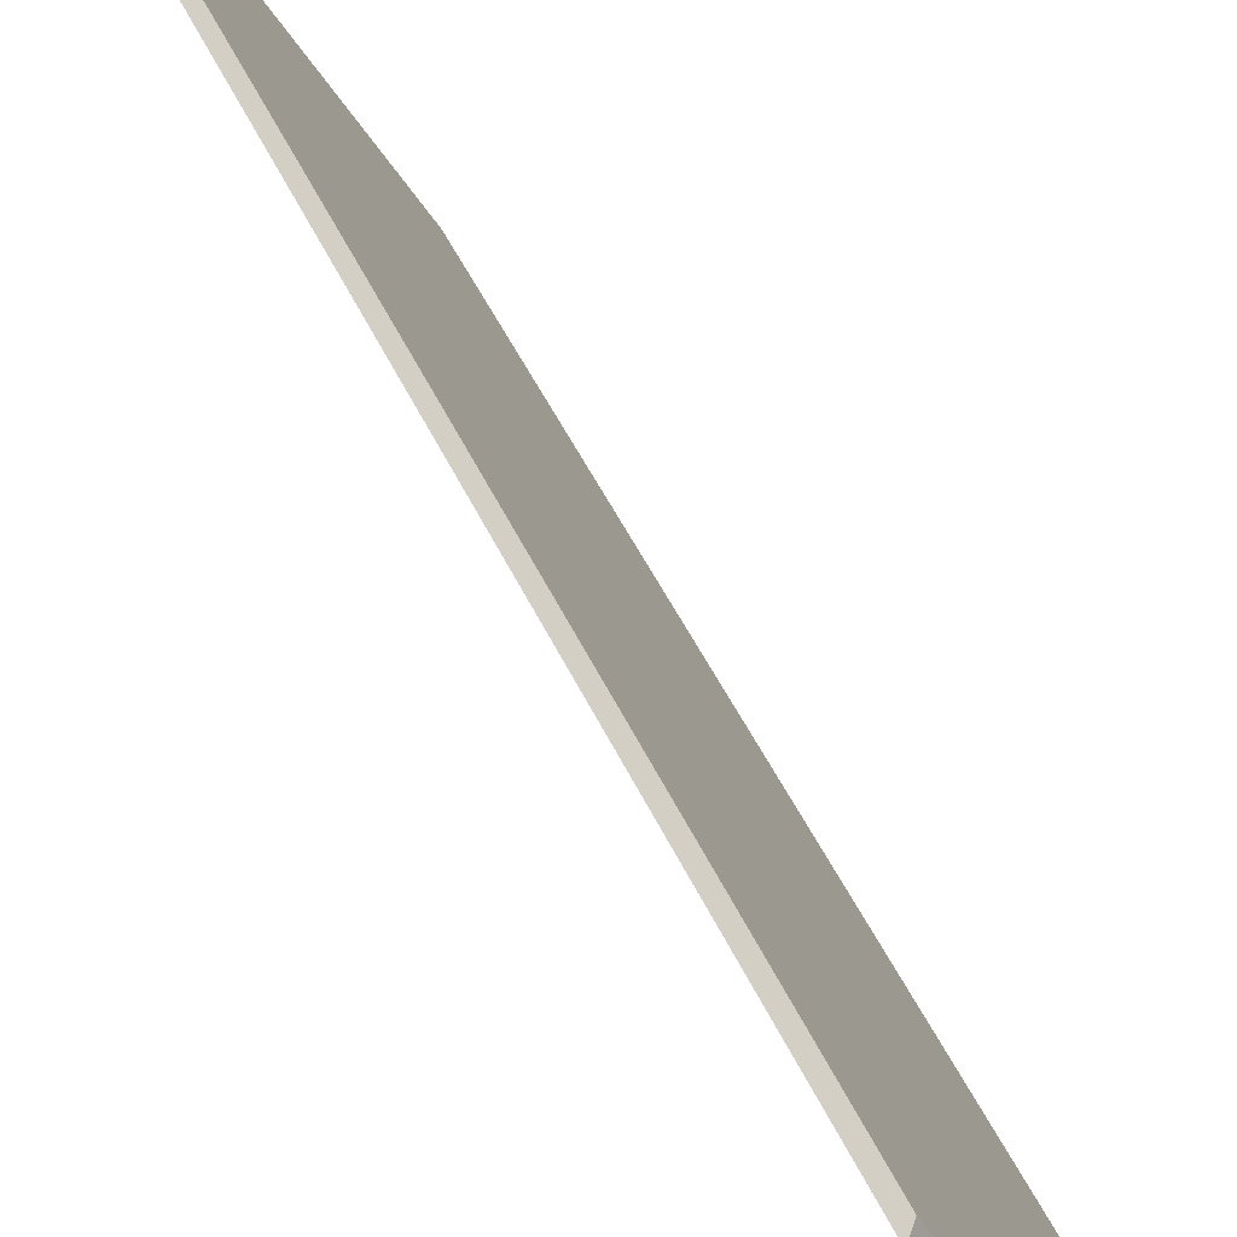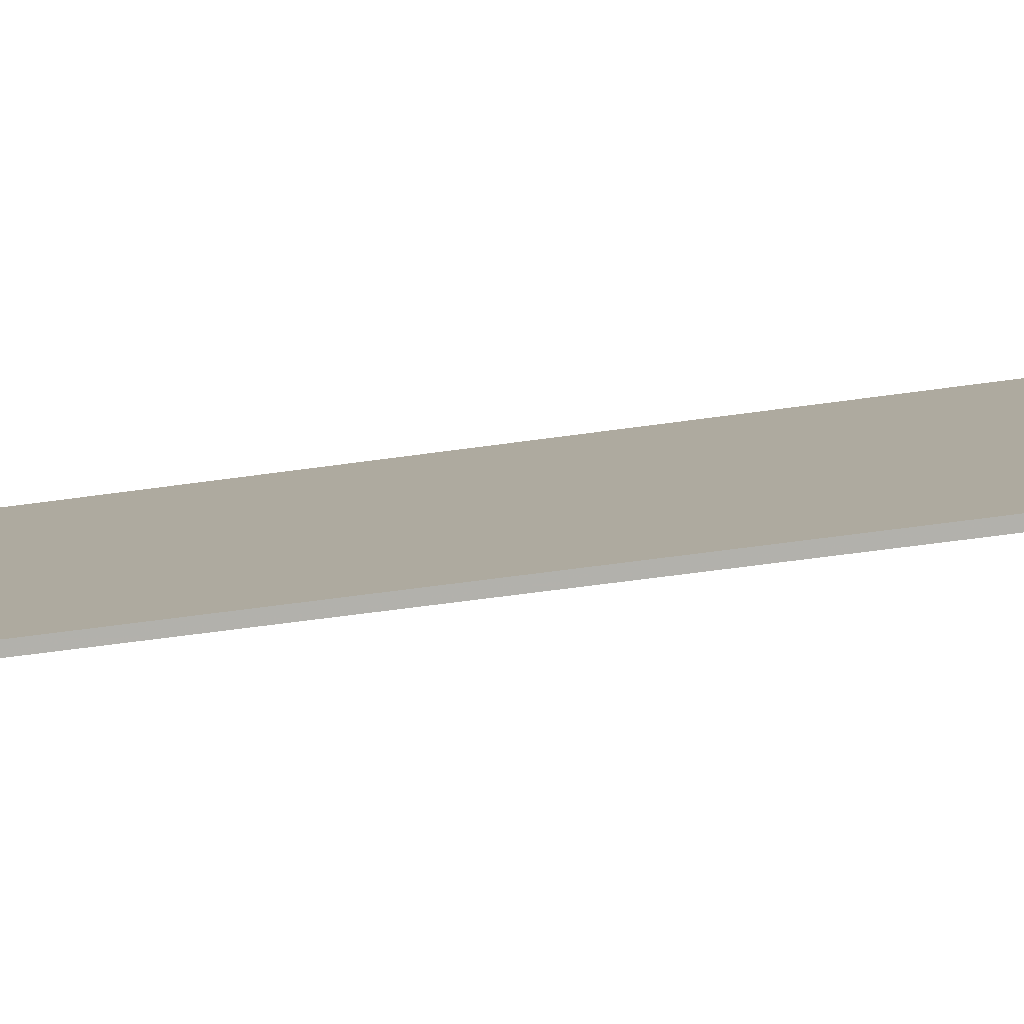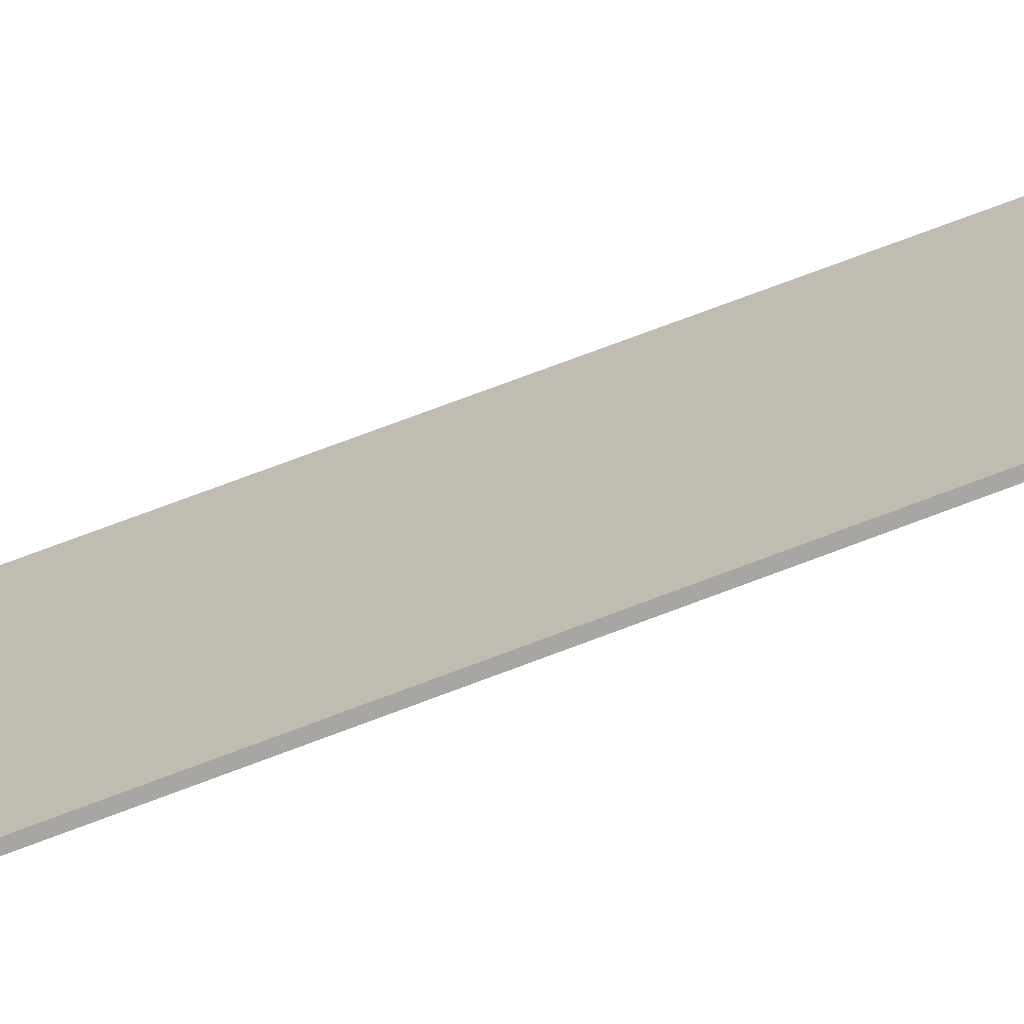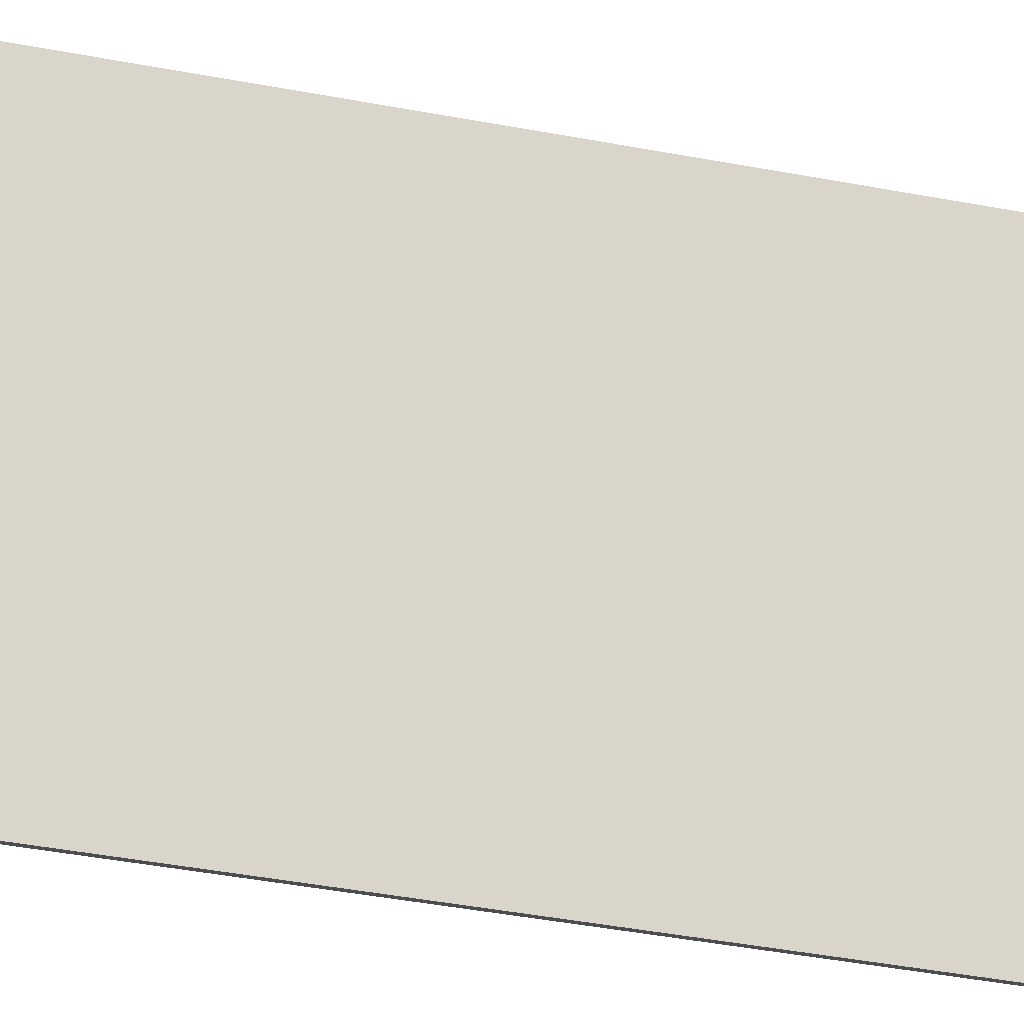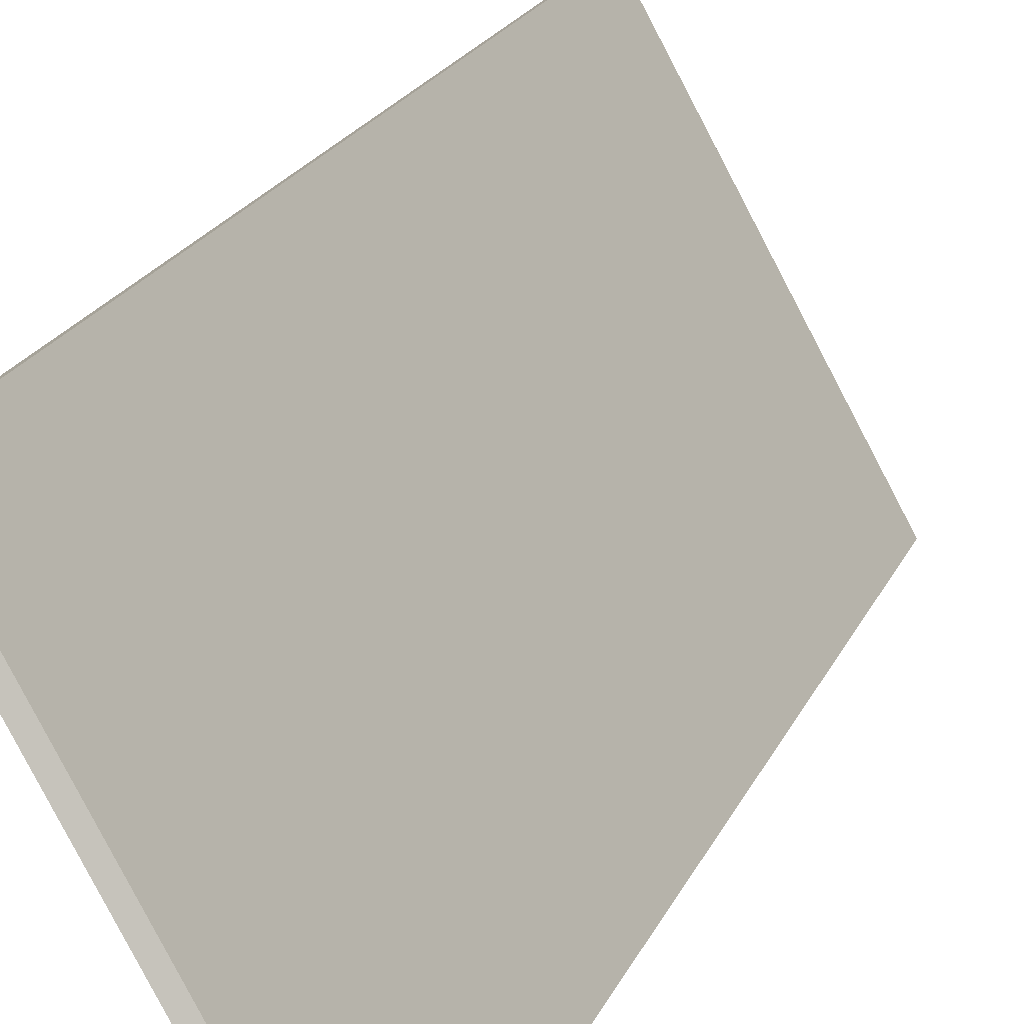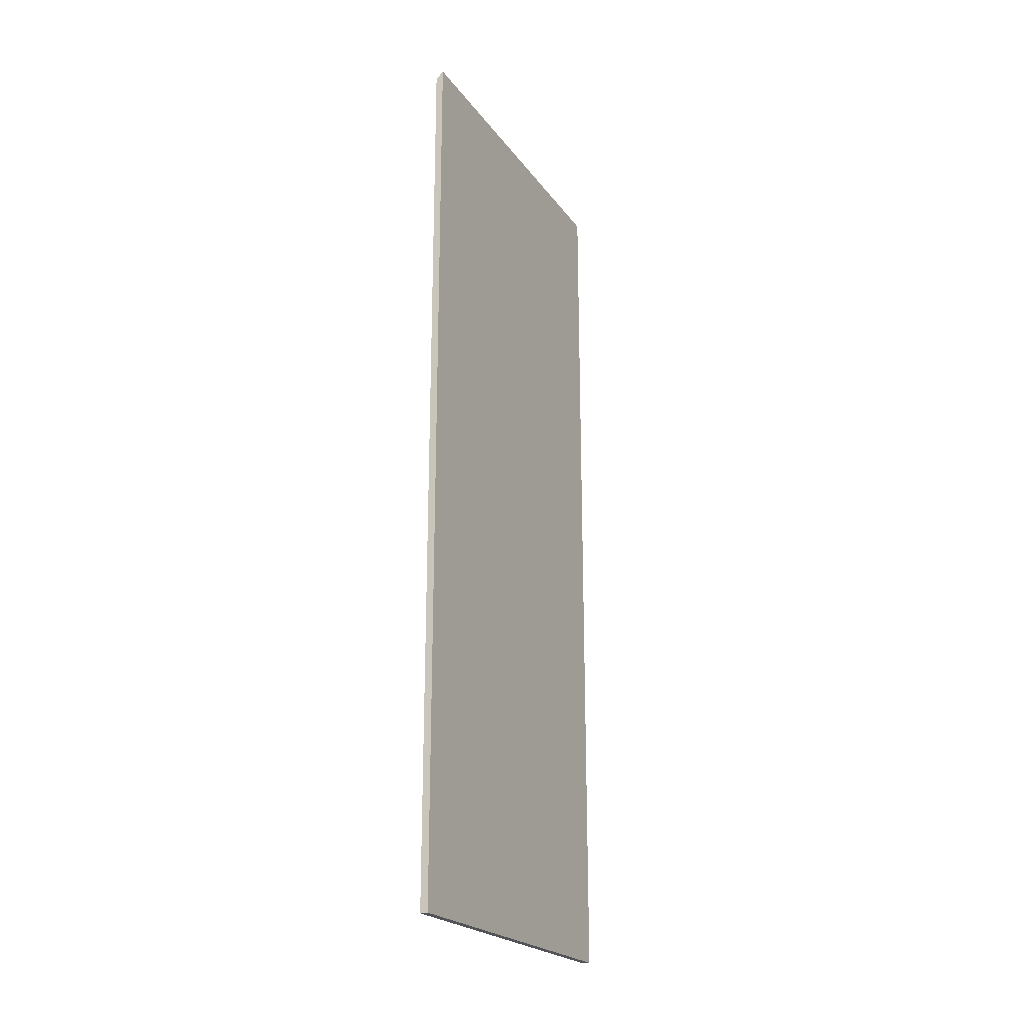
<metadata>
{"format":"obj","ext":"obj","renderer":"f3d","projection":"perspective","resolution":1024,"background":"white","views":[{"elev":40.1,"azim":158.9,"up":"+Z"},{"elev":-51.2,"azim":-80.9,"up":"+Z"},{"elev":78.6,"azim":69.7,"up":"+Z"},{"elev":-44.7,"azim":77.7,"up":"+Z"},{"elev":18.8,"azim":-162.8,"up":"+Z"},{"elev":-22.3,"azim":55.3,"up":"+Y"}]}
</metadata>
<code>
v -0.1217 -0.006474 2.522
v -0.1429 -0.006481 2.483
v -0.1429 -0.117 2.483
v -0.1217 -0.117 2.522
v -0.1429 -0.006481 2.483
v -0.1421 -0.005543 2.483
v -0.1421 -0.117 2.483
v -0.1429 -0.117 2.483
v -0.1209 -0.117 2.521
v -0.1217 -0.117 2.522
v -0.1429 -0.117 2.483
v -0.1421 -0.117 2.483
v -0.1209 -0.005535 2.521
v -0.1217 -0.006474 2.522
v -0.1217 -0.117 2.522
v -0.1209 -0.117 2.521
v -0.1217 -0.006474 2.522
v -0.1209 -0.005535 2.521
v -0.1421 -0.005543 2.483
v -0.1429 -0.006481 2.483
v -0.1421 -0.005543 2.483
v -0.1209 -0.005535 2.521
v -0.1209 -0.117 2.521
v -0.1421 -0.117 2.483
f 1 2 3
f 1 3 4
f 5 6 7
f 5 7 8
f 9 10 11
f 9 11 12
f 13 14 15
f 13 15 16
f 17 18 19
f 17 19 20
f 21 22 23
f 21 23 24

</code>
